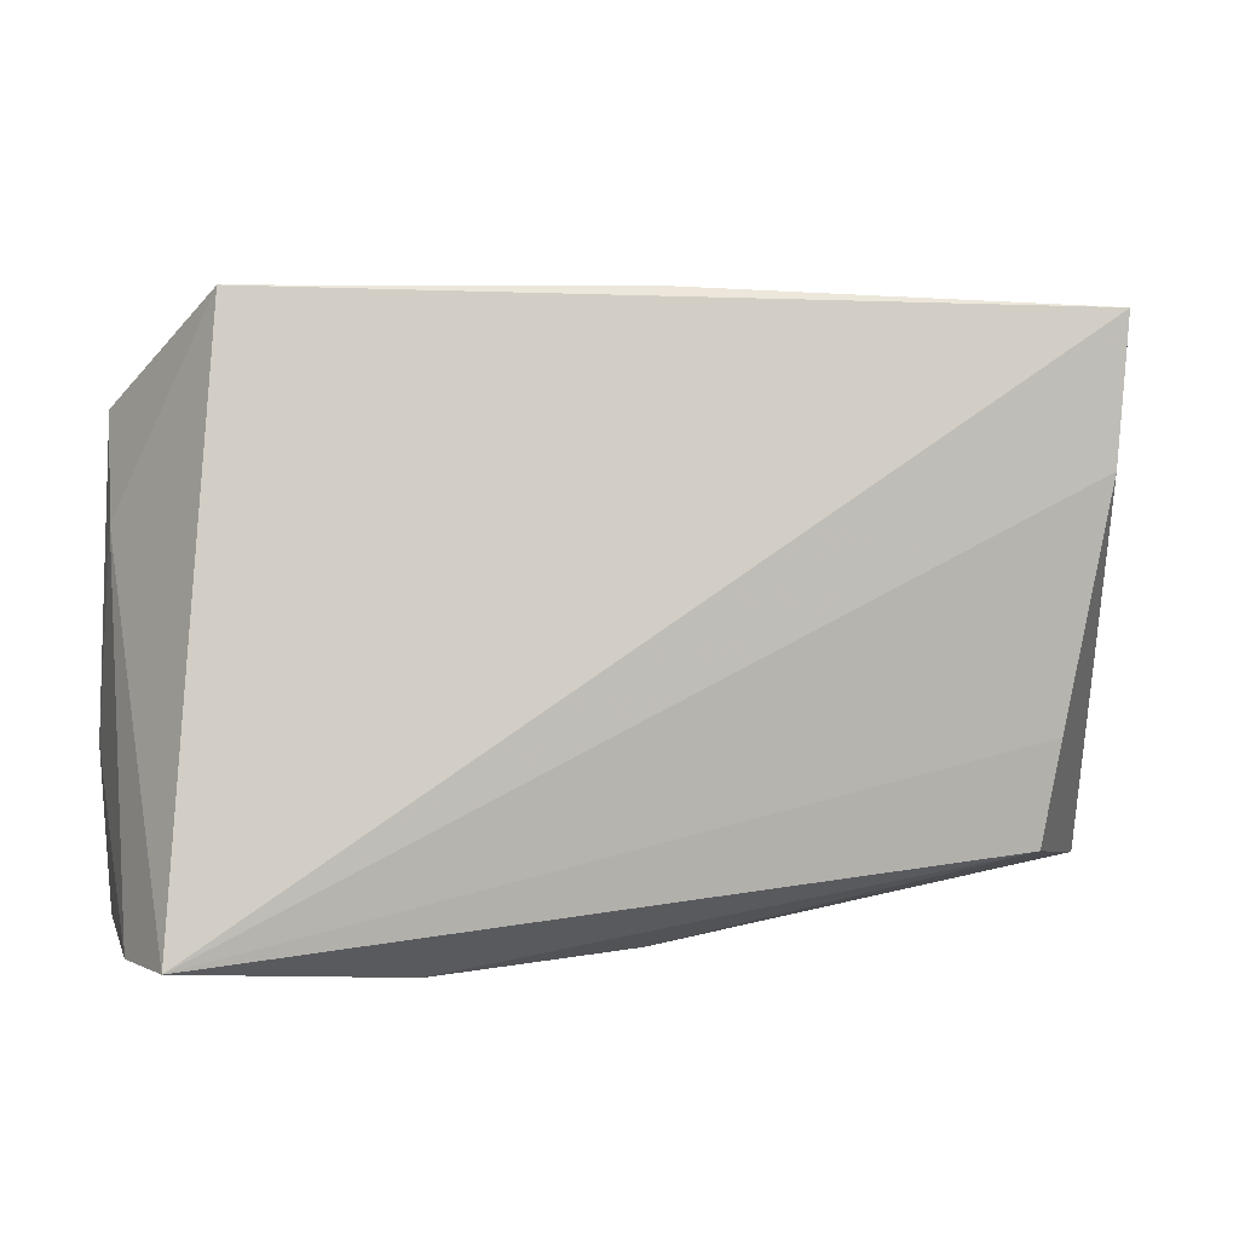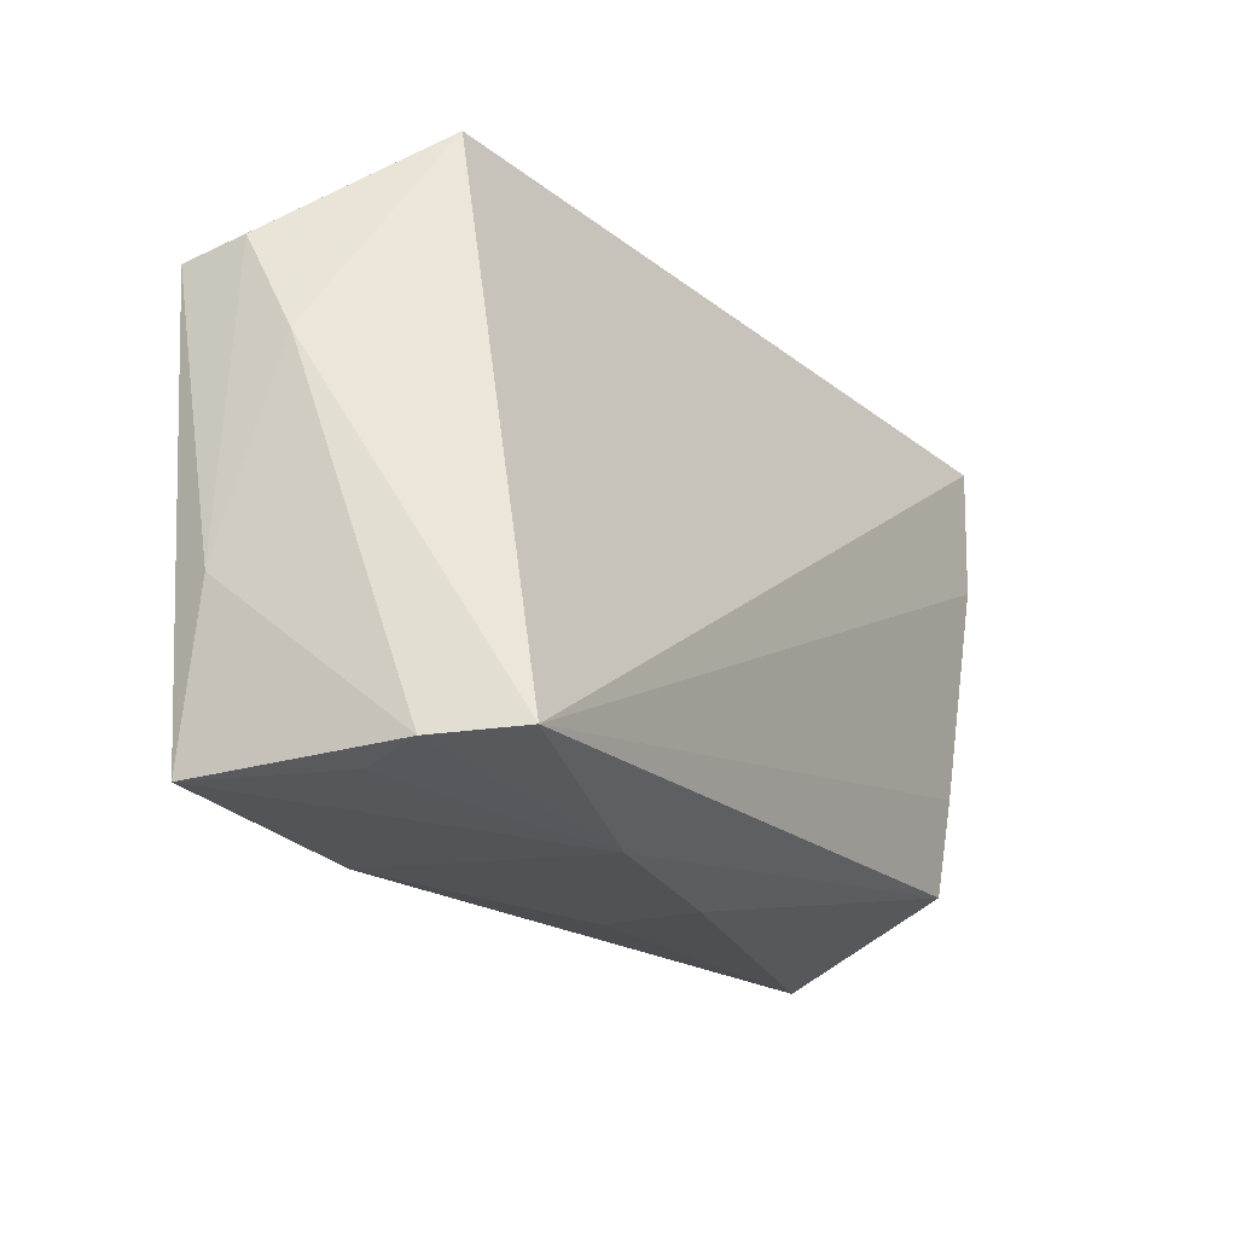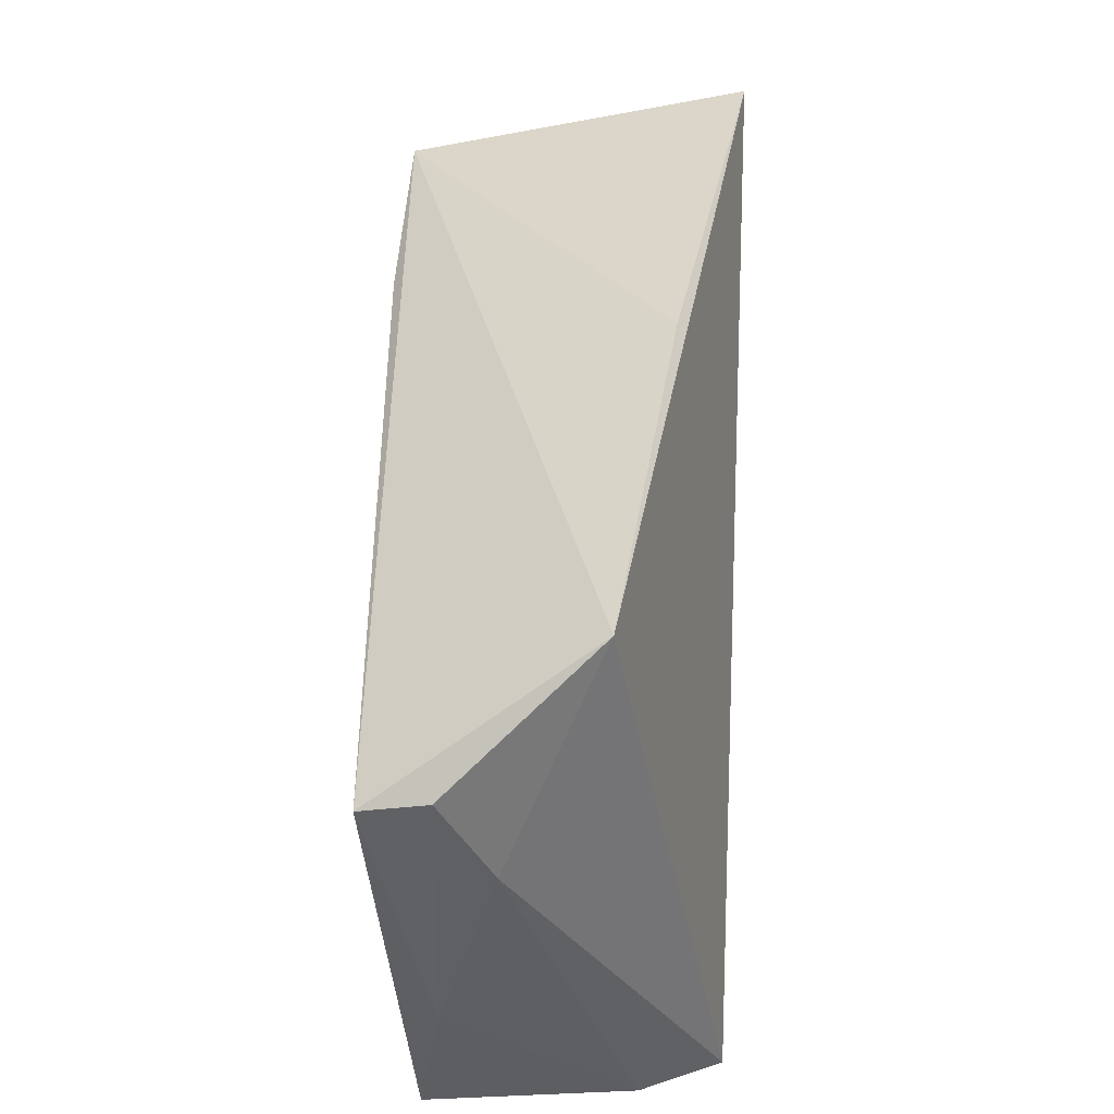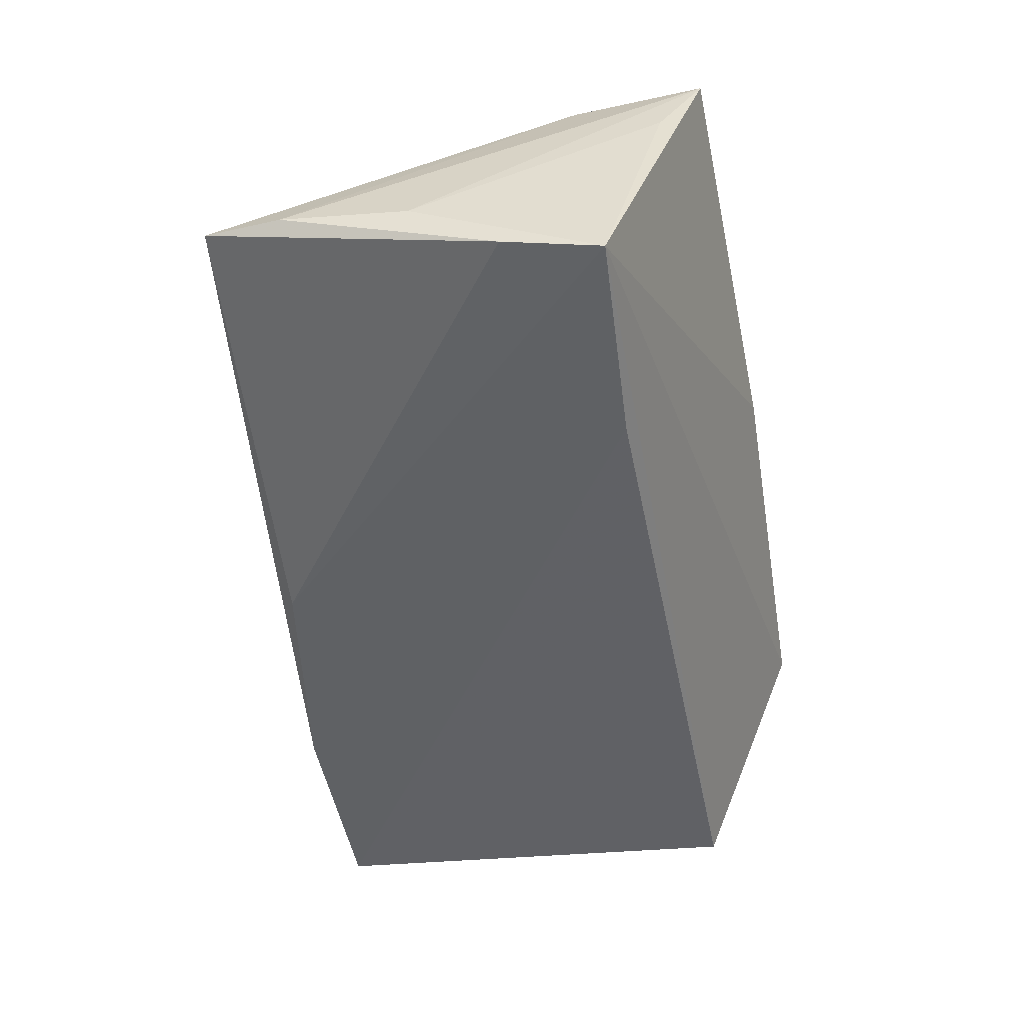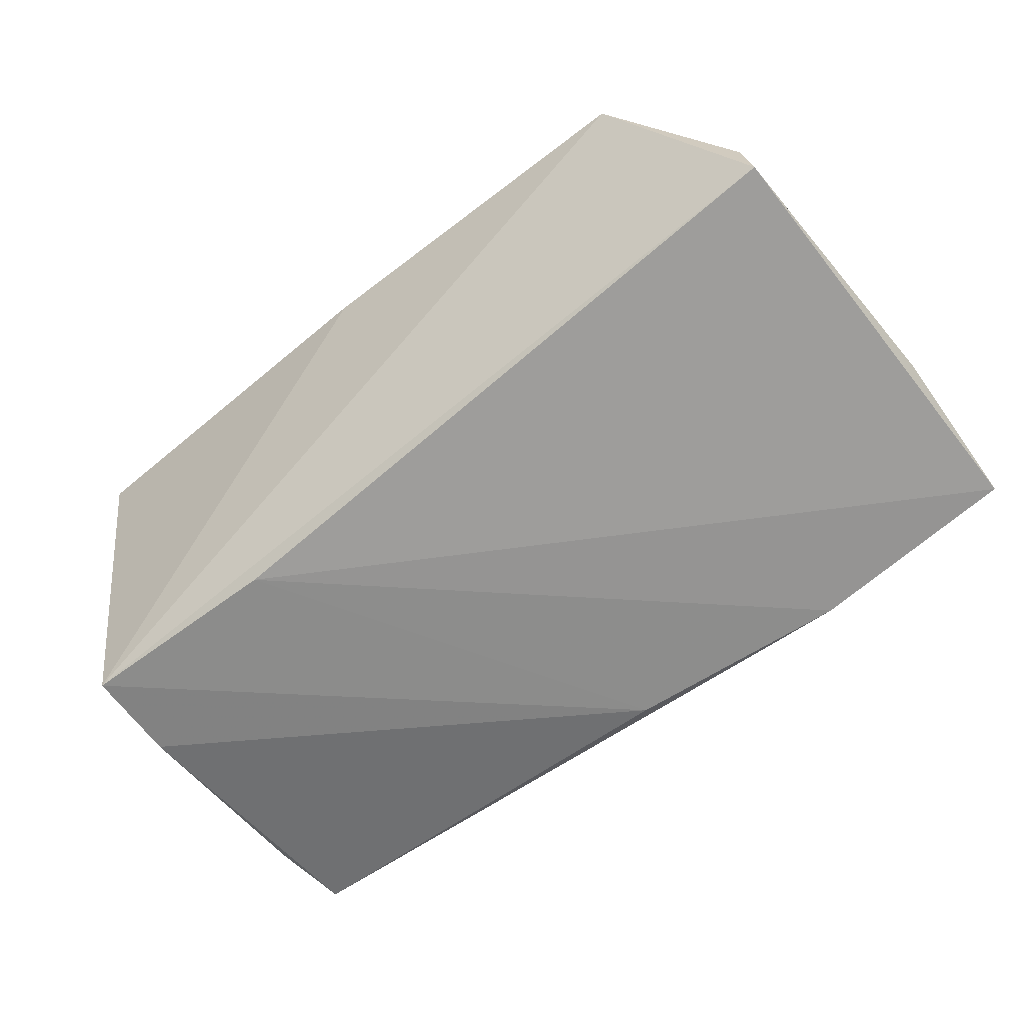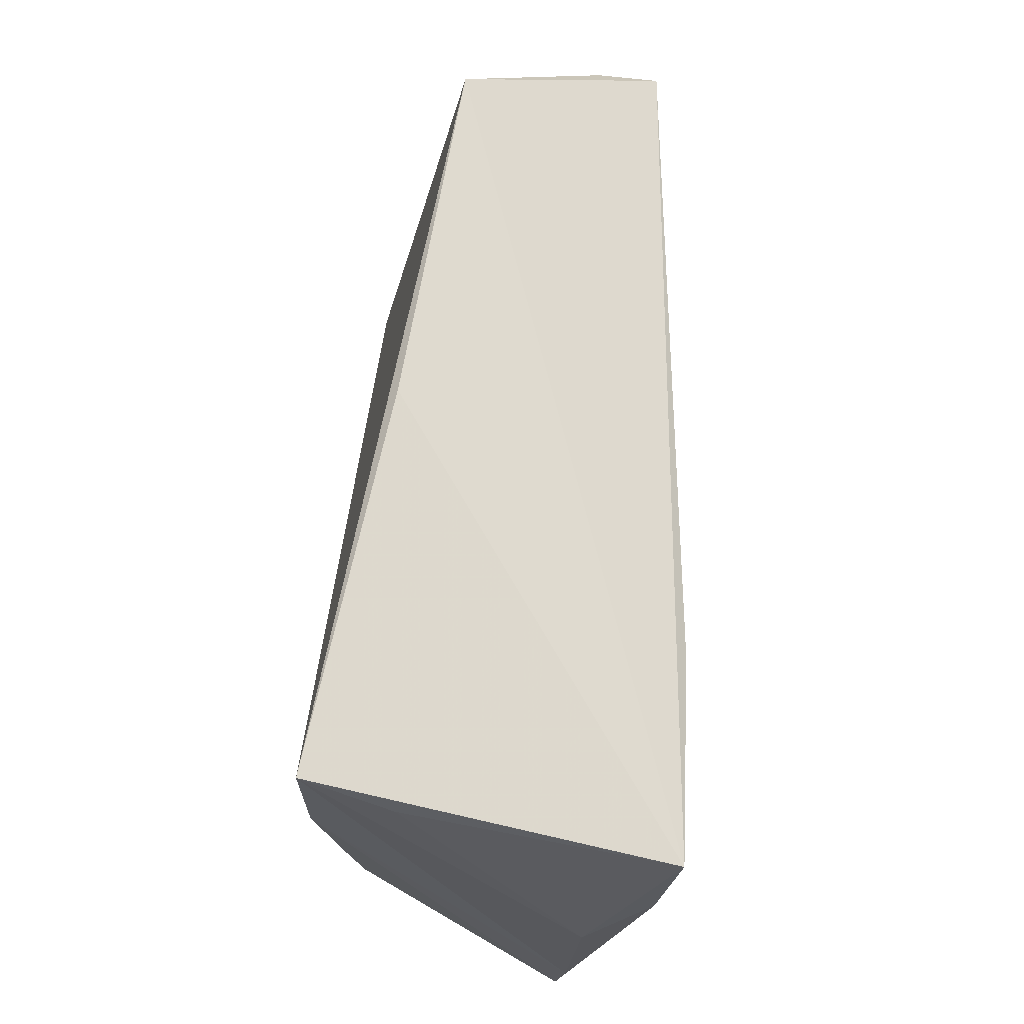
<metadata>
{"format":"obj","ext":"obj","renderer":"f3d","projection":"perspective","resolution":1024,"background":"white","views":[{"elev":4.9,"azim":-9.8,"up":"+Y"},{"elev":-23.2,"azim":-59.4,"up":"+Y"},{"elev":47.2,"azim":-87.6,"up":"+Y"},{"elev":-50.7,"azim":99.4,"up":"+Z"},{"elev":-71.9,"azim":-142.2,"up":"+Z"},{"elev":62.9,"azim":91.9,"up":"+Y"}]}
</metadata>
<code>
v 0.04084 -0.02151 0.0166
v -0.05255 0.02347 -0.01055
v 0.05334 -0.0264 -0.008287
v 0.02728 0.01953 -0.02173
v 0.05463 -0.01699 -0.009366
v -0.05421 -0.01194 -0.01117
v 0.002835 0.03576 0.01176
v 0.0004334 -0.02806 -0.01449
v -0.04834 -0.03119 0.00288
v 0.04971 0.02804 0.00962
v -0.04761 -0.03016 0.01974
v 0.05426 -0.001816 -0.01096
v -0.05281 0.02233 -0.01809
v -0.05135 -0.03057 0.01031
v -0.0005233 -0.03207 -0.002522
v 0.001292 -0.03187 0.007894
v 0.04714 0.01732 0.01974
v 0.0523 0.02039 -0.02133
v 0.05323 0.008665 -0.01881
v -0.05335 -0.03087 -0.01398
v -0.04139 0.03576 0.006071
v 0.0426 -0.009688 0.01783
v 0.04827 0.0336 0.01974
v -0.02215 -0.03303 0.01288
v -0.02714 -0.03154 -0.01434
v -0.05251 0.01164 -0.004563
f 21 18 13
f 12 23 5
f 4 20 13
f 13 18 4
f 23 21 11
f 24 1 11
f 23 18 7
f 7 21 23
f 18 21 7
f 8 4 18
f 19 12 5
f 18 12 19
f 5 3 19
f 19 8 18
f 3 8 19
f 10 18 23
f 23 12 10
f 10 12 18
f 23 11 17
f 1 3 17
f 5 23 17
f 17 3 5
f 9 20 24
f 13 20 6
f 26 11 21
f 24 15 16
f 16 15 3
f 16 1 24
f 16 3 1
f 3 15 25
f 25 8 3
f 24 20 25
f 25 15 24
f 20 4 25
f 4 8 25
f 22 11 1
f 1 17 22
f 22 17 11
f 20 9 14
f 14 6 20
f 24 11 14
f 14 9 24
f 11 26 14
f 14 26 6
f 13 6 2
f 6 26 2
f 2 21 13
f 2 26 21

</code>
